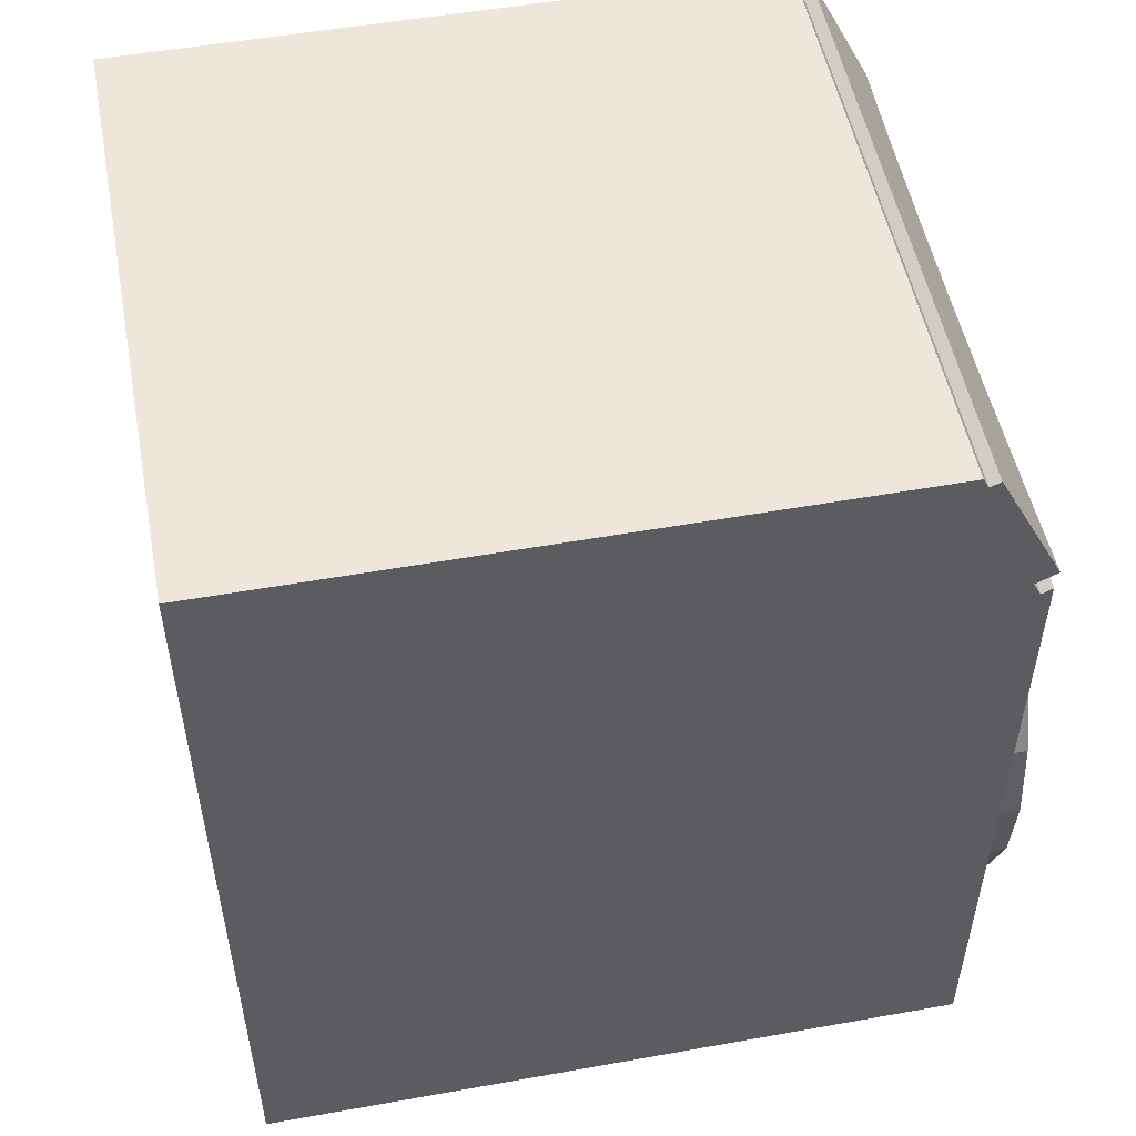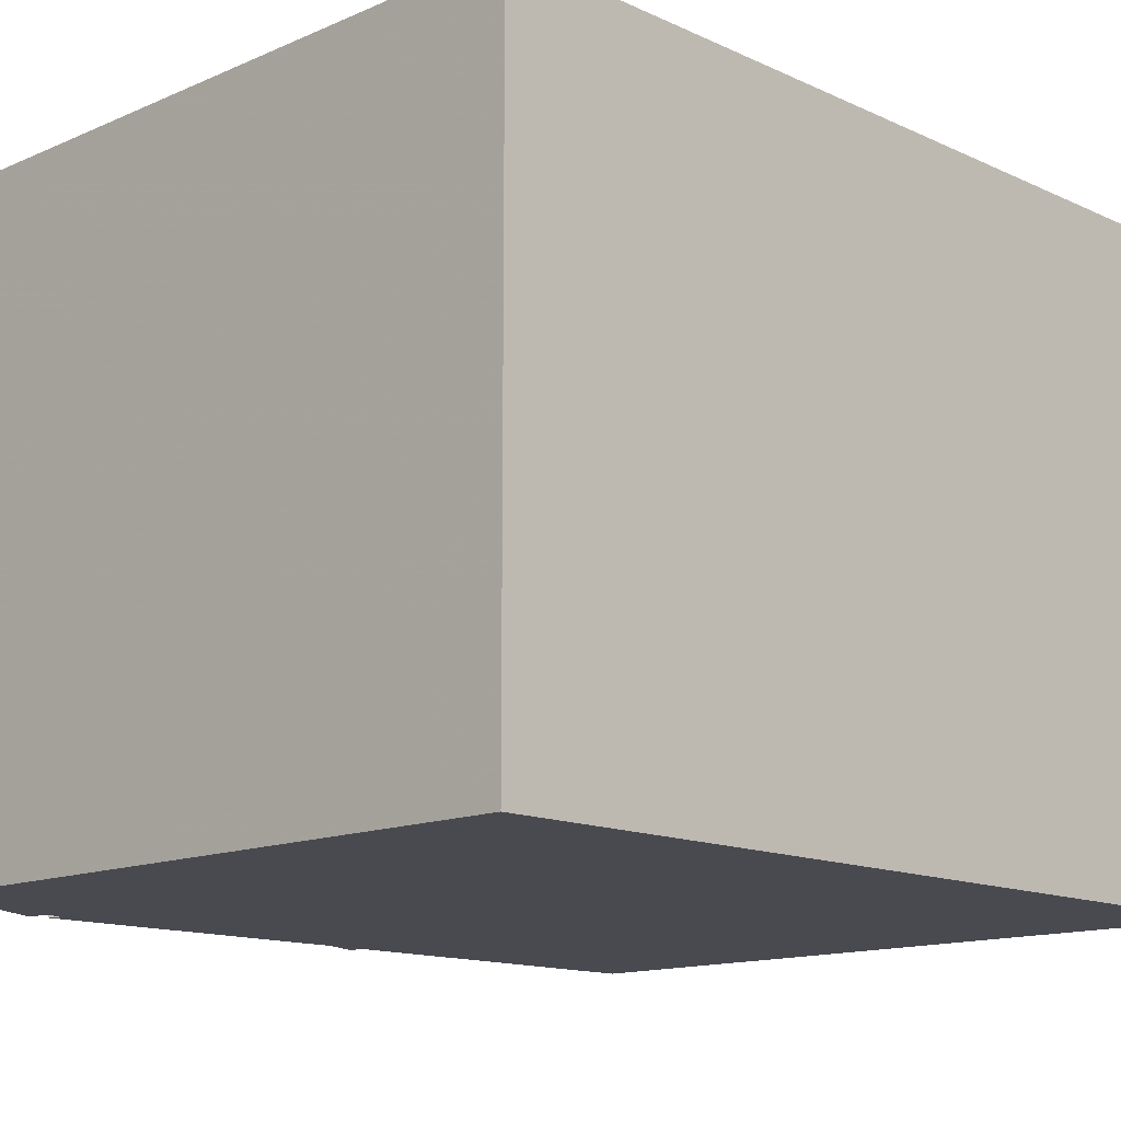
<metadata>
{"format":"obj","ext":"obj","renderer":"f3d","projection":"perspective","resolution":1024,"background":"white","views":[{"elev":52.2,"azim":-10.9,"up":"+Y"},{"elev":-13.6,"azim":-135.8,"up":"+Z"}]}
</metadata>
<code>
o mesh2.001_mesh2-geometry
o mesh1.001_mesh1-geometry
v -0.2845 -0.07381 0.2168
v 0.1974 -0.1295 0.2061
v -0.2845 -0.1295 0.2061
v 0.1974 -0.07381 0.2168
v 0.1974 -0.1805 0.1814
v -0.2845 -0.3359 0.2371
v -0.2845 -0.06107 0.2159
v 0.1974 -0.06107 0.2159
v -0.2845 -0.1805 0.1814
v 0.1974 0.03631 0.1941
v -0.2845 -0.01726 0.2127
v 0.1974 -0.01726 0.2127
v -0.2845 -0.2149 0.1517
v -0.2845 0.03631 0.1941
v 0.1974 -0.07441 0.181
v 0.1974 -0.2234 0.1443
v -0.2845 0.08324 0.1623
v 0.1974 -0.1208 0.1714
v 0.1974 -0.06107 0.1802
v -0.2845 -0.2234 0.1443
v -0.2845 0.3359 0.2371
v -0.2845 0.1203 0.1194
v 0.2845 -0.1208 0.1714
v 0.2845 -0.07441 0.181
v 0.1974 -0.02711 0.1783
v -0.2845 -0.2552 0.09738
v -0.2845 2.966e-07 3.028e-07
v 0.2688 -0.06107 0.2371
v 0.1974 -0.1631 0.1501
v 0.1974 0.1203 0.1194
v 0.1974 0.08324 0.1623
v 0.2845 -0.1631 0.1501
v 0.2845 -0.06107 0.1802
v -0.2845 -0.2738 0.04382
v 0.2688 -0.3359 0.2371
v 0.2604 0.2095 0.2371
v 0.1974 -0.2552 0.09738
v 0.1974 -0.1985 0.1186
v 0.1974 0.01788 0.1634
v 0.1974 0.1451 0.06842
v -0.2845 0.1328 0.09374
v 0.2845 -0.2225 0.1733
v 0.2845 -0.2389 0.1534
v 0.2845 0.06454 0.2008
v 0.2845 -0.02711 0.1783
v -0.2845 -0.3359 -0.2371
v 0.2688 -0.3359 -0.2371
v 0.2688 -0.1143 0.2308
v 0.2688 0.2138 0.2371
v 0.2543 0.2214 0.2371
v 0.2845 -0.1985 0.1186
v 0.1974 0.05749 0.1374
v 0.1974 0.07519 0.1176
v -0.2845 0.3359 -0.2371
v -0.2845 0.1451 0.06842
v 0.2845 -0.2619 0.1256
v -0.2845 -0.2779 -0.01274
v 0.1974 -0.2738 0.04382
v 0.2688 -0.2978 0.008373
v 0.2688 -0.1722 0.2092
v 0.2688 -0.06107 0.2359
v 0.2604 0.2095 -0.2371
v 0.2688 -0.0527 0.2367
v 0.2513 0.2273 0.1979
v 0.2705 0.2297 0.2371
v 0.1974 -0.2245 0.07895
v 0.2845 0.01788 0.1634
v 0.1974 0.08901 0.1021
v 0.2063 0.3359 0.2371
v -0.2845 0.1558 0.01274
v 0.2845 -0.1722 0.2092
v 0.2688 -0.2225 0.1733
v 0.2688 -0.2389 0.1534
v 0.2845 0.1122 0.1615
v -0.2845 -0.2672 -0.06842
v -0.2845 -0.2147 -0.1516
v 0.2688 -0.2876 0.06936
v 0.2688 -0.2919 -0.05318
v 0.2845 -0.1143 0.2308
v 0.2845 -0.06107 0.2359
v 0.2688 0.2138 -0.2371
v 0.2688 0.008287 0.2265
v 0.2675 0.2356 0.1979
v 0.2108 0.327 0.2371
v 0.2845 -0.2245 0.07895
v 0.2845 0.07519 0.1176
v 0.2845 -0.2876 0.06936
v 0.2845 0.05749 0.1374
v 0.1974 0.1558 0.01274
v 0.2845 0.08901 0.1021
v 0.1974 0.1103 0.05973
v 0.2063 0.3359 -0.2371
v -0.2845 0.1517 -0.04382
v 0.2845 0.008287 0.2265
v 0.2688 -0.2619 0.1256
v 0.2688 0.06454 0.2008
v 0.1974 -0.2779 -0.01274
v -0.2845 -0.2425 -0.1194
v -0.2845 -0.04834 -0.2168
v 0.1974 -0.2394 0.03396
v -0.2845 0.134 -0.09461
v 0.2845 -0.2978 0.008373
v 0.2688 -0.2703 -0.1111
v 0.2845 -0.2919 -0.05318
v 0.2845 -0.0527 0.2367
v 0.2688 0.1698 0.05318
v 0.2488 0.2321 0.1586
v 0.265 0.2404 0.1586
v 0.2186 0.331 0.2371
v 0.2845 0.1103 0.05973
v 0.2108 0.327 -0.2371
v 0.1974 0.1517 -0.04382
v 0.2688 0.1122 0.1615
v 0.1974 -0.2672 -0.06842
v 0.2543 0.2214 -0.2371
v -0.2845 -0.06107 -0.2159
v -0.2845 0.007348 -0.2061
v -0.2845 0.1331 -0.09738
v 0.2688 -0.2397 -0.1541
v 0.2845 -0.2703 -0.1111
v 0.2688 0.1481 0.1111
v 0.2688 0.1757 -0.008373
v 0.2688 -0.06944 -0.2367
v 0.2469 0.2359 0.1191
v 0.2186 0.331 -0.2371
v 0.2845 -0.2394 0.03396
v 0.2845 0.1481 0.1111
v 0.1974 0.1199 0.01334
v 0.2845 0.1698 0.05318
v 0.2845 0.1199 0.01334
v 0.2705 0.2297 -0.2371
v 0.1974 0.1172 -0.03396
v 0.1974 0.1331 -0.09738
v 0.1974 -0.2421 -0.01334
v 0.1974 -0.2425 -0.1194
v -0.2845 -0.2054 -0.1623
v 0.2513 0.2273 -0.1979
v -0.2845 -0.1049 -0.2127
v 0.1974 -0.04834 -0.2168
v -0.2845 0.05837 -0.1814
v 0.1974 0.007348 -0.2061
v -0.2845 0.1013 -0.1443
v 0.2845 -0.2421 -0.01334
v 0.2688 -0.2344 -0.1615
v 0.2845 -0.2397 -0.1541
v 0.2845 -0.2325 -0.05973
v 0.2688 0.1654 -0.06936
v 0.2688 -0.1304 -0.2265
v 0.2688 -0.007889 -0.2308
v 0.2455 0.2386 0.07943
v 0.2631 0.2442 0.1191
v 0.1974 0.1024 -0.07895
v 0.1974 -0.2325 -0.05973
v 0.1974 -0.2112 -0.1021
v -0.2845 -0.1585 -0.1941
v 0.2675 0.2356 -0.1979
v 0.2488 0.2321 -0.1586
v 0.1974 -0.06107 -0.2159
v 0.1974 0.05837 -0.1814
v 0.1974 0.1013 -0.1443
v 0.2688 -0.1867 -0.2008
v 0.2845 -0.2344 -0.1615
v 0.2845 -0.1973 -0.1176
v 0.2845 -0.2112 -0.1021
v 0.2845 0.1757 -0.008373
v 0.2688 0.1398 -0.1256
v 0.2845 -0.1304 -0.2265
v 0.2688 0.05004 -0.2092
v 0.2845 -0.06944 -0.2367
v 0.2447 0.2402 0.03973
v 0.2617 0.2468 0.07943
v 0.2845 0.1172 -0.03396
v 0.2845 0.1024 -0.07895
v 0.1974 0.07635 -0.1186
v 0.1974 -0.2054 -0.1623
v 0.1974 -0.1973 -0.1176
v 0.1974 -0.1585 -0.1941
v 0.2469 0.2359 -0.1191
v 0.265 0.2404 -0.1586
v 0.1974 -0.1049 -0.2127
v 0.2845 -0.14 -0.1634
v 0.2845 -0.1796 -0.1374
v 0.2845 0.1654 -0.06936
v 0.2688 0.1004 -0.1733
v 0.2845 -0.1867 -0.2008
v 0.2845 -0.007889 -0.2308
v 0.2444 0.2407 3.028e-07
v 0.2609 0.2485 0.03973
v 0.2845 0.07635 -0.1186
v 0.1974 -0.1796 -0.1374
v 0.2455 0.2386 -0.07943
v 0.2631 0.2442 -0.1191
v 0.1974 0.04098 -0.1501
v 0.1974 -0.04773 -0.181
v 0.2845 0.1398 -0.1256
v 0.2845 0.05004 -0.2092
v 0.2447 0.2402 -0.03973
v 0.2606 0.249 3.028e-07
v 0.1974 -0.14 -0.1634
v 0.2617 0.2468 -0.07943
v 0.1974 -0.00134 -0.1714
v 0.1974 -0.09504 -0.1783
v 0.2845 -0.09504 -0.1783
v 0.2845 0.1004 -0.1733
v 0.2845 -0.04773 -0.181
v 0.2609 0.2485 -0.03973
v 0.2845 0.04098 -0.1501
v 0.2845 -0.00134 -0.1714
f 1 2 3
f 2 1 4
f 5 3 2
f 7 4 1
f 3 5 9
f 4 7 8
f 5 13 9
f 11 8 7
f 8 11 12
f 16 13 5
f 12 14 10
f 14 12 11
f 13 16 20
f 17 10 14
f 16 26 20
f 30 17 22
f 10 17 31
f 26 16 37
f 17 30 31
f 22 40 30
f 37 34 26
f 41 40 22
f 34 37 58
f 40 41 55
f 58 57 34
f 55 89 40
f 89 55 70
f 57 58 97
f 97 75 57
f 70 112 89
f 112 70 93
f 75 97 114
f 114 98 75
f 93 133 112
f 101 133 93
f 135 76 98
f 98 114 135
f 116 139 99
f 99 141 117
f 133 101 118
f 76 135 136
f 138 158 116
f 139 116 158
f 141 99 139
f 117 159 140
f 159 117 141
f 118 160 133
f 160 118 142
f 136 135 175
f 136 177 155
f 155 180 138
f 158 138 180
f 140 160 142
f 160 140 159
f 177 136 175
f 180 155 177
f 1 6 3
f 7 3 1
f 1 3 7
f 4 8 2
f 5 2 10
f 3 6 9
f 1 7 6
f 3 7 11
f 11 7 3
f 12 2 8
f 3 14 9
f 9 14 3
f 10 2 12
f 15 5 10
f 13 9 6
f 7 11 6
f 3 11 14
f 14 11 3
f 9 17 13
f 13 17 9
f 9 14 17
f 17 14 9
f 15 18 5
f 19 15 10
f 13 6 20
f 6 11 21
f 14 21 11
f 16 5 18
f 13 17 22
f 22 17 13
f 17 21 14
f 25 19 10
f 20 6 26
f 27 20 13
f 13 20 27
f 21 28 6
f 29 16 18
f 22 21 17
f 13 22 27
f 27 22 13
f 31 25 10
f 26 6 34
f 20 27 26
f 26 27 20
f 35 6 28
f 36 28 21
f 38 16 29
f 41 21 22
f 27 22 41
f 41 22 27
f 23 42 24
f 32 43 23
f 24 44 33
f 39 25 31
f 46 34 6
f 26 27 34
f 34 27 26
f 35 47 6
f 28 48 35
f 28 36 49
f 50 36 21
f 37 16 38
f 30 52 31
f 40 53 30
f 21 41 54
f 55 27 41
f 41 27 55
f 24 42 44
f 43 42 23
f 56 43 32
f 33 44 45
f 52 39 31
f 57 34 46
f 46 6 47
f 34 27 57
f 57 27 34
f 47 35 59
f 60 35 48
f 61 48 28
f 36 62 49
f 49 63 28
f 50 64 36
f 65 50 21
f 66 37 38
f 51 56 32
f 53 52 30
f 68 53 40
f 55 54 41
f 21 54 69
f 27 55 70
f 70 55 27
f 42 71 44
f 74 45 44
f 75 57 46
f 46 47 54
f 58 37 66
f 57 27 76
f 76 27 57
f 59 35 77
f 78 47 59
f 72 35 60
f 61 28 63
f 81 49 62
f 62 36 64
f 63 49 82
f 84 65 21
f 87 56 51
f 91 68 40
f 70 54 55
f 92 69 54
f 69 84 21
f 27 70 93
f 93 70 27
f 44 71 94
f 67 45 74
f 57 76 75
f 75 76 57
f 98 75 46
f 62 54 47
f 54 99 46
f 100 58 66
f 101 76 27
f 27 76 101
f 77 35 95
f 103 47 78
f 73 35 72
f 81 106 49
f 62 47 81
f 107 62 64
f 82 49 96
f 65 109 83
f 65 84 109
f 85 87 51
f 88 67 74
f 89 91 40
f 93 54 70
f 92 111 69
f 92 54 111
f 84 69 111
f 27 93 101
f 101 93 27
f 71 79 94
f 95 35 73
f 97 58 100
f 75 76 98
f 98 76 75
f 76 98 46
f 115 54 62
f 99 116 46
f 99 54 117
f 76 101 118
f 118 101 76
f 119 47 103
f 79 80 94
f 105 94 80
f 121 49 106
f 122 106 81
f 81 47 123
f 124 62 107
f 96 49 113
f 108 83 125
f 125 83 109
f 84 111 109
f 126 87 85
f 86 88 127
f 90 86 127
f 127 88 74
f 128 91 89
f 110 90 129
f 101 54 93
f 111 54 131
f 112 132 89
f 134 97 100
f 114 97 134
f 76 46 136
f 131 54 115
f 115 62 137
f 116 138 46
f 116 117 99
f 99 117 116
f 117 54 140
f 101 118 54
f 76 118 142
f 142 118 76
f 102 87 126
f 104 102 143
f 144 47 119
f 120 104 146
f 113 49 121
f 147 122 81
f 123 47 148
f 123 149 81
f 150 62 124
f 151 108 125
f 125 109 111
f 129 90 127
f 132 128 89
f 130 110 129
f 111 131 125
f 152 132 112
f 133 152 112
f 153 114 134
f 135 114 154
f 155 136 46
f 76 140 136
f 136 140 76
f 137 62 157
f 138 155 46
f 138 117 116
f 116 117 138
f 140 54 142
f 155 140 117
f 117 140 155
f 142 54 118
f 76 142 140
f 140 142 76
f 143 102 126
f 146 104 143
f 161 47 144
f 145 120 163
f 164 120 146
f 166 147 81
f 148 47 161
f 149 168 81
f 170 62 150
f 171 151 125
f 165 130 129
f 131 156 125
f 174 152 133
f 154 114 153
f 176 135 154
f 136 140 155
f 155 140 136
f 157 62 178
f 155 117 138
f 138 117 155
f 139 158 141
f 141 177 159
f 160 174 133
f 162 145 181
f 163 120 164
f 182 145 163
f 184 166 81
f 168 184 81
f 187 62 170
f 188 171 125
f 172 130 165
f 156 179 125
f 175 135 190
f 190 135 176
f 178 62 191
f 158 180 141
f 159 193 160
f 159 177 194
f 180 177 141
f 193 174 160
f 181 145 182
f 185 162 181
f 183 172 165
f 169 167 186
f 167 185 196
f 197 62 187
f 198 188 125
f 173 172 183
f 179 192 125
f 189 173 195
f 199 175 190
f 177 175 199
f 191 62 197
f 201 193 159
f 194 177 202
f 194 201 159
f 203 185 181
f 195 173 183
f 186 167 196
f 185 205 196
f 206 198 125
f 192 200 125
f 207 189 195
f 202 177 199
f 205 185 203
f 204 207 195
f 196 205 204
f 200 206 125
f 208 207 204
f 205 208 204
f 3 2 1
f 4 1 2
f 2 3 5
f 1 4 7
f 9 5 3
f 8 7 4
f 9 13 5
f 7 8 11
f 12 11 8
f 5 13 16
f 10 14 12
f 11 12 14
f 20 16 13
f 14 10 17
f 18 23 15
f 15 24 19
f 20 26 16
f 22 17 30
f 31 17 10
f 24 15 23
f 23 18 32
f 33 19 24
f 19 33 25
f 37 16 26
f 29 32 18
f 31 30 17
f 30 40 22
f 45 25 33
f 26 34 37
f 38 51 29
f 32 29 51
f 22 40 41
f 25 45 39
f 58 37 34
f 38 66 51
f 39 67 52
f 55 41 40
f 42 43 72
f 43 56 73
f 67 39 45
f 34 57 58
f 48 79 60
f 61 80 48
f 64 50 83
f 65 83 50
f 85 51 66
f 53 52 86
f 88 52 67
f 40 89 55
f 68 53 90
f 70 55 89
f 42 72 71
f 73 72 43
f 95 73 56
f 44 96 74
f 97 58 57
f 57 75 97
f 59 77 102
f 78 59 104
f 60 71 72
f 71 60 79
f 79 48 80
f 80 61 105
f 63 105 61
f 82 94 63
f 83 108 64
f 66 100 85
f 88 86 52
f 86 90 53
f 56 87 95
f 90 110 68
f 91 68 110
f 89 112 70
f 93 70 112
f 94 82 44
f 113 74 96
f 96 44 82
f 114 97 75
f 75 98 114
f 77 95 87
f 87 102 77
f 102 104 59
f 103 78 120
f 104 120 78
f 105 63 94
f 107 64 108
f 126 85 100
f 110 130 91
f 112 133 93
f 93 133 101
f 113 121 74
f 98 76 135
f 135 114 98
f 99 139 116
f 117 141 99
f 118 101 133
f 119 103 145
f 120 145 103
f 121 106 127
f 106 122 129
f 124 107 151
f 108 151 107
f 100 134 126
f 127 74 121
f 128 91 130
f 136 135 76
f 131 115 156
f 137 156 115
f 116 158 138
f 158 116 139
f 139 99 141
f 140 159 117
f 141 117 159
f 133 160 118
f 142 118 160
f 144 119 162
f 145 162 119
f 129 127 106
f 165 129 122
f 122 147 165
f 148 167 123
f 123 169 149
f 150 124 171
f 151 171 124
f 143 126 134
f 130 172 128
f 132 128 172
f 152 132 173
f 134 153 143
f 175 135 136
f 155 177 136
f 157 179 137
f 156 137 179
f 138 180 155
f 180 138 158
f 142 160 140
f 159 140 160
f 146 143 153
f 144 162 161
f 164 146 154
f 183 165 147
f 147 166 183
f 161 185 148
f 169 123 167
f 167 148 185
f 149 186 168
f 186 149 169
f 170 150 188
f 171 188 150
f 172 173 132
f 173 189 152
f 174 152 189
f 153 154 146
f 175 136 177
f 154 176 164
f 177 155 180
f 178 192 157
f 179 157 192
f 185 161 162
f 163 164 176
f 182 163 190
f 195 183 166
f 166 184 195
f 168 196 184
f 196 168 186
f 187 170 198
f 188 198 170
f 174 189 193
f 176 190 163
f 191 200 178
f 192 178 200
f 182 190 181
f 204 195 184
f 204 184 196
f 187 198 197
f 207 193 189
f 199 181 190
f 197 206 191
f 200 191 206
f 193 207 201
f 194 205 202
f 201 208 194
f 181 199 203
f 206 197 198
f 202 203 199
f 208 201 207
f 203 202 205
f 205 194 208
f 3 6 1
f 2 8 4
f 10 2 5
f 9 6 3
f 6 7 1
f 8 2 12
f 12 2 10
f 10 5 15
f 6 9 13
f 6 11 7
f 5 18 15
f 10 15 19
f 20 6 13
f 21 11 6
f 11 21 14
f 18 5 16
f 14 21 17
f 10 19 25
f 26 6 20
f 6 28 21
f 18 16 29
f 17 21 22
f 10 25 31
f 34 6 26
f 28 6 35
f 21 28 36
f 29 16 38
f 22 21 41
f 24 42 23
f 23 43 32
f 33 44 24
f 31 25 39
f 6 34 46
f 6 47 35
f 35 48 28
f 49 36 28
f 21 36 50
f 38 16 37
f 31 52 30
f 30 53 40
f 54 41 21
f 44 42 24
f 23 42 43
f 32 43 56
f 45 44 33
f 31 39 52
f 46 34 57
f 47 6 46
f 59 35 47
f 48 35 60
f 28 48 61
f 49 62 36
f 28 63 49
f 36 64 50
f 21 50 65
f 38 37 66
f 32 56 51
f 30 52 53
f 40 53 68
f 41 54 55
f 69 54 21
f 44 71 42
f 44 45 74
f 46 57 75
f 54 47 46
f 66 37 58
f 77 35 59
f 59 47 78
f 60 35 72
f 63 28 61
f 62 49 81
f 64 36 62
f 82 49 63
f 21 65 84
f 51 56 87
f 40 68 91
f 55 54 70
f 54 69 92
f 21 84 69
f 94 71 44
f 74 45 67
f 46 75 98
f 47 54 62
f 46 99 54
f 66 58 100
f 95 35 77
f 78 47 103
f 72 35 73
f 49 106 81
f 81 47 62
f 64 62 107
f 96 49 82
f 109 84 65
f 51 87 85
f 74 67 88
f 40 91 89
f 70 54 93
f 69 111 92
f 111 54 92
f 111 69 84
f 94 79 71
f 73 35 95
f 100 58 97
f 46 98 76
f 62 54 115
f 46 116 99
f 117 54 99
f 103 47 119
f 94 80 79
f 80 94 105
f 106 49 121
f 81 106 122
f 123 47 81
f 107 62 124
f 113 49 96
f 109 111 84
f 85 87 126
f 127 88 86
f 127 86 90
f 74 88 127
f 89 91 128
f 129 90 110
f 93 54 101
f 131 54 111
f 89 132 112
f 100 97 134
f 134 97 114
f 136 46 76
f 115 54 131
f 137 62 115
f 46 138 116
f 140 54 117
f 54 118 101
f 126 87 102
f 143 102 104
f 119 47 144
f 146 104 120
f 121 49 113
f 81 122 147
f 148 47 123
f 81 149 123
f 124 62 150
f 111 109 125
f 127 90 129
f 89 128 132
f 129 110 130
f 125 131 111
f 112 132 152
f 112 152 133
f 134 114 153
f 154 114 135
f 46 136 155
f 157 62 137
f 46 155 138
f 142 54 140
f 118 54 142
f 126 102 143
f 143 104 146
f 144 47 161
f 163 120 145
f 146 120 164
f 81 147 166
f 161 47 148
f 81 168 149
f 150 62 170
f 129 130 165
f 133 152 174
f 153 114 154
f 154 135 176
f 178 62 157
f 141 158 139
f 159 177 141
f 133 174 160
f 181 145 162
f 164 120 163
f 163 145 182
f 81 166 184
f 81 184 168
f 170 62 187
f 165 130 172
f 190 135 175
f 176 135 190
f 191 62 178
f 141 180 158
f 160 193 159
f 194 177 159
f 141 177 180
f 160 174 193
f 182 145 181
f 181 162 185
f 165 172 183
f 186 167 169
f 196 185 167
f 187 62 197
f 183 172 173
f 195 173 189
f 190 175 199
f 199 175 177
f 197 62 191
f 159 193 201
f 202 177 194
f 159 201 194
f 181 185 203
f 183 173 195
f 196 167 186
f 196 205 185
f 195 189 207
f 199 177 202
f 203 185 205
f 195 207 204
f 204 205 196
f 204 207 208
f 204 208 205
f 15 23 18
f 19 24 15
f 23 15 24
f 32 18 23
f 24 19 33
f 25 33 19
f 18 32 29
f 33 25 45
f 29 51 38
f 51 29 32
f 39 45 25
f 51 66 38
f 52 67 39
f 72 43 42
f 73 56 43
f 45 39 67
f 60 79 48
f 48 80 61
f 83 50 64
f 50 83 65
f 66 51 85
f 86 52 53
f 67 52 88
f 90 53 68
f 71 72 42
f 43 72 73
f 56 73 95
f 74 96 44
f 102 77 59
f 104 59 78
f 72 71 60
f 79 60 71
f 80 48 79
f 105 61 80
f 61 105 63
f 63 94 82
f 64 108 83
f 85 100 66
f 52 86 88
f 53 90 86
f 95 87 56
f 68 110 90
f 110 68 91
f 44 82 94
f 96 74 113
f 82 44 96
f 87 95 77
f 77 102 87
f 59 104 102
f 120 78 103
f 78 120 104
f 94 63 105
f 108 64 107
f 100 85 126
f 91 130 110
f 74 121 113
f 145 103 119
f 103 145 120
f 127 106 121
f 129 122 106
f 151 107 124
f 107 151 108
f 126 134 100
f 121 74 127
f 130 91 128
f 156 115 131
f 115 156 137
f 162 119 144
f 119 162 145
f 106 127 129
f 122 129 165
f 165 147 122
f 123 167 148
f 149 169 123
f 171 124 150
f 124 171 151
f 134 126 143
f 128 172 130
f 172 128 132
f 173 132 152
f 143 153 134
f 137 179 157
f 179 137 156
f 153 143 146
f 161 162 144
f 154 146 164
f 147 165 183
f 183 166 147
f 148 185 161
f 167 123 169
f 185 148 167
f 168 186 149
f 169 149 186
f 188 150 170
f 150 188 171
f 132 173 172
f 152 189 173
f 189 152 174
f 146 154 153
f 164 176 154
f 157 192 178
f 192 157 179
f 162 161 185
f 176 164 163
f 190 163 182
f 166 183 195
f 195 184 166
f 184 196 168
f 186 168 196
f 198 170 187
f 170 198 188
f 193 189 174
f 163 190 176
f 178 200 191
f 200 178 192
f 181 190 182
f 184 195 204
f 196 184 204
f 197 198 187
f 189 193 207
f 190 181 199
f 191 206 197
f 206 191 200
f 201 207 193
f 202 205 194
f 194 208 201
f 203 199 181
f 198 197 206
f 199 203 202
f 207 201 208
f 205 202 203
f 208 194 205
f 18 19 15
f 15 19 18
f 19 18 25
f 25 18 19
f 39 18 29
f 29 18 39
f 25 18 39
f 39 18 25
f 52 29 38
f 38 29 52
f 39 29 52
f 52 29 39
f 52 38 53
f 53 38 52
f 53 38 66
f 66 38 53
f 53 66 68
f 68 66 53
f 68 66 91
f 91 66 68
f 91 66 100
f 100 66 91
f 91 100 128
f 128 100 91
f 128 100 134
f 134 100 128
f 128 134 132
f 132 134 128
f 132 153 152
f 152 153 132
f 132 134 153
f 153 134 132
f 152 153 154
f 154 153 152
f 152 154 174
f 174 154 152
f 174 154 176
f 176 154 174
f 174 176 190
f 190 176 174
f 174 190 193
f 193 190 174
f 193 190 199
f 199 190 193
f 193 199 201
f 201 199 193
f 201 202 194
f 194 202 201
f 201 199 202
f 202 199 201
f 83 109 65
f 125 83 108
f 109 83 125
f 125 108 151
f 125 151 171
f 125 156 131
f 125 171 188
f 125 179 156
f 125 188 198
f 125 192 179
f 125 198 206
f 125 200 192
f 125 206 200

</code>
